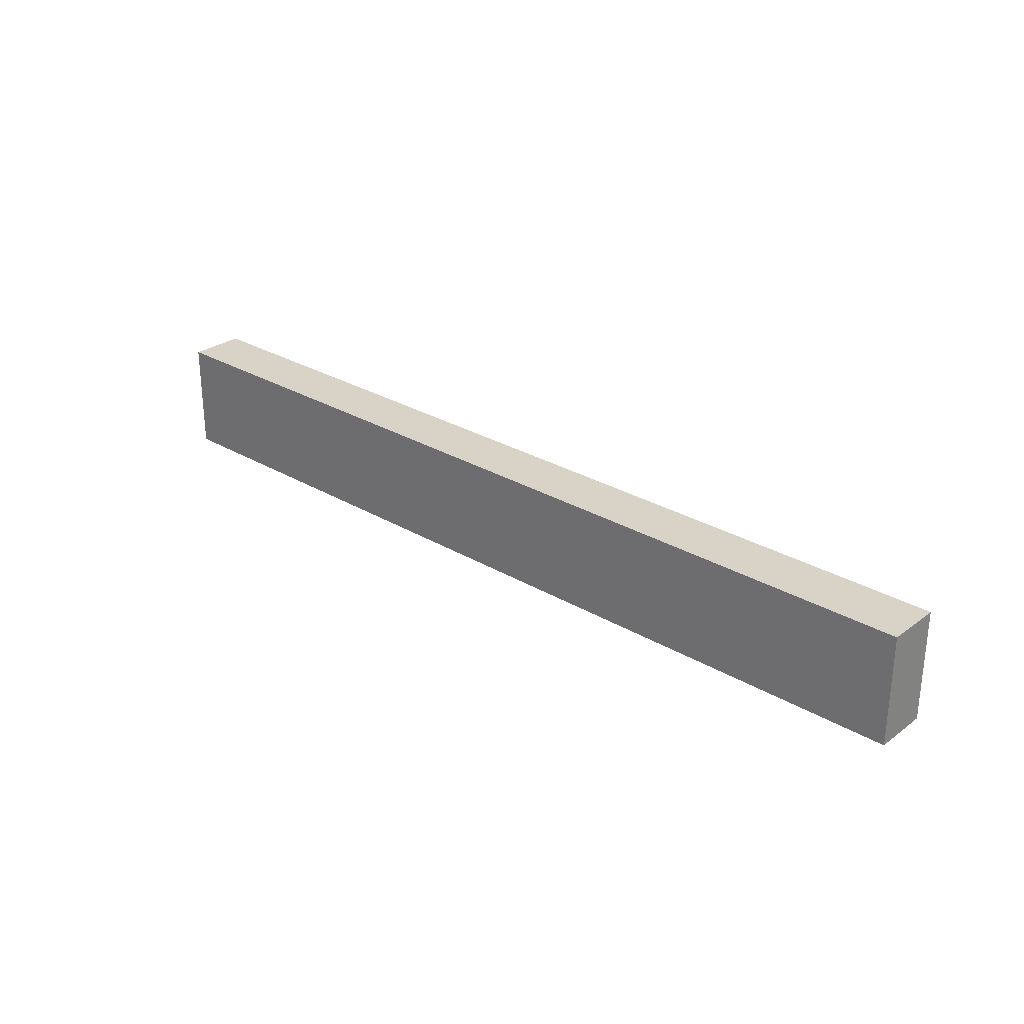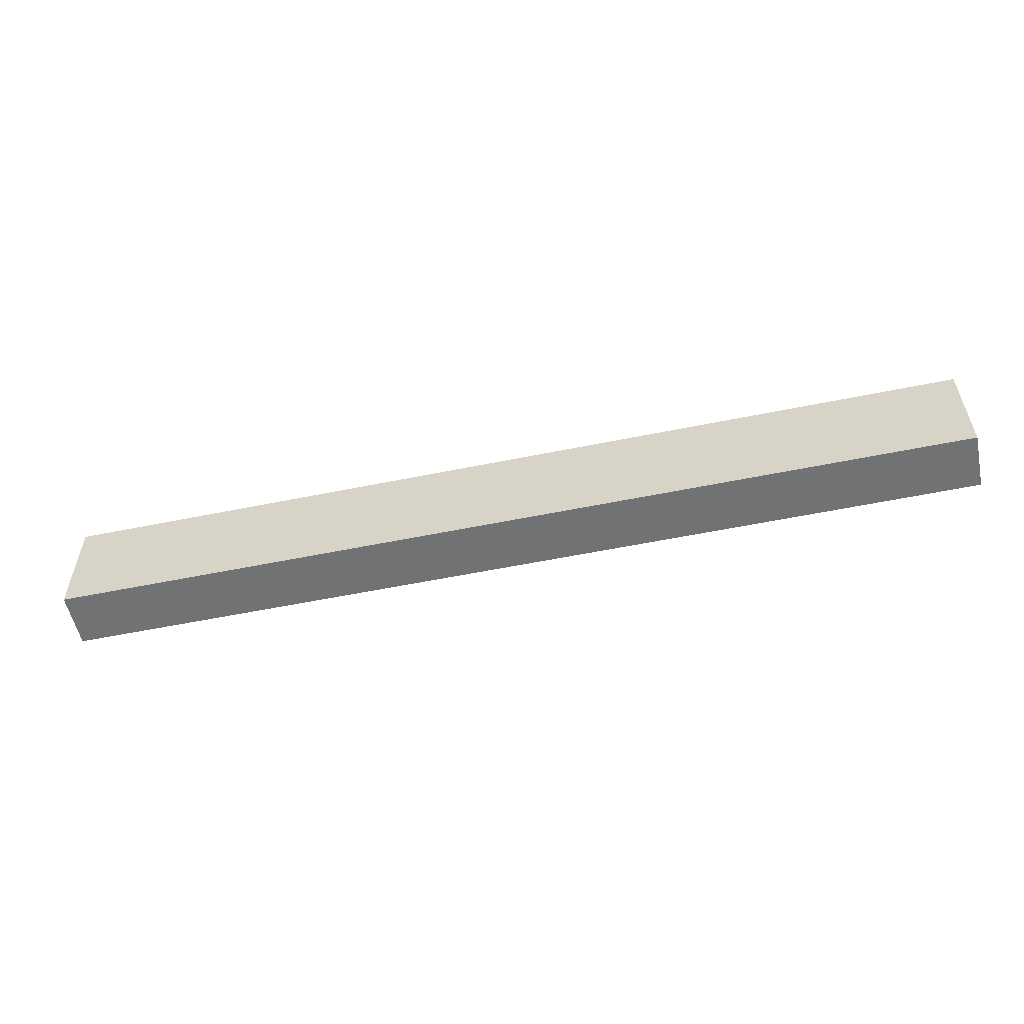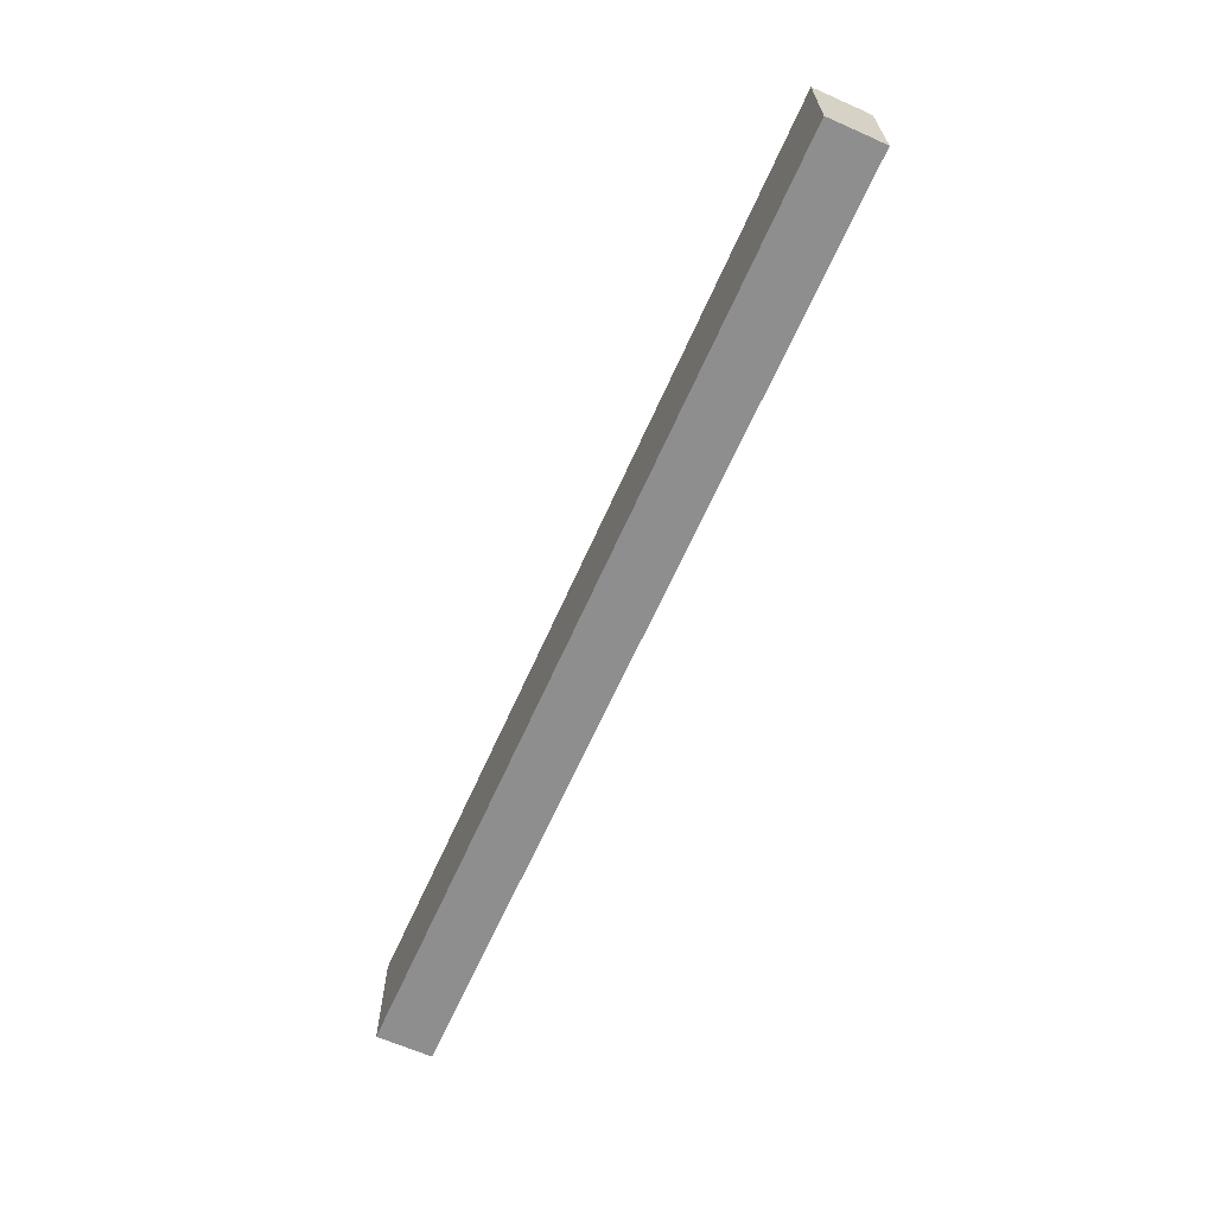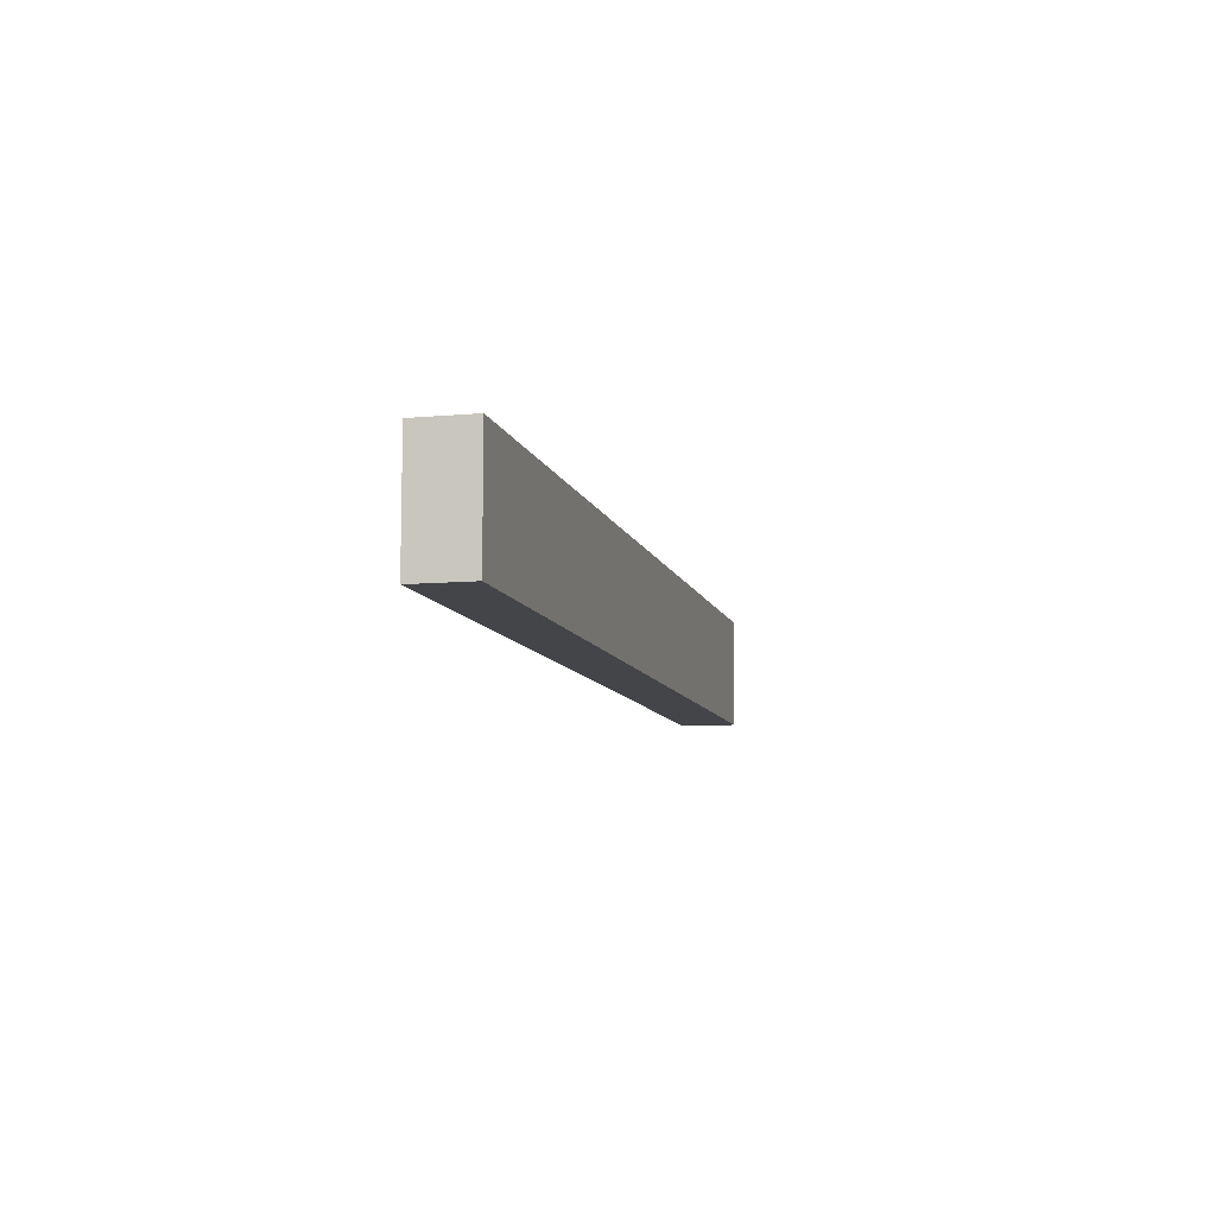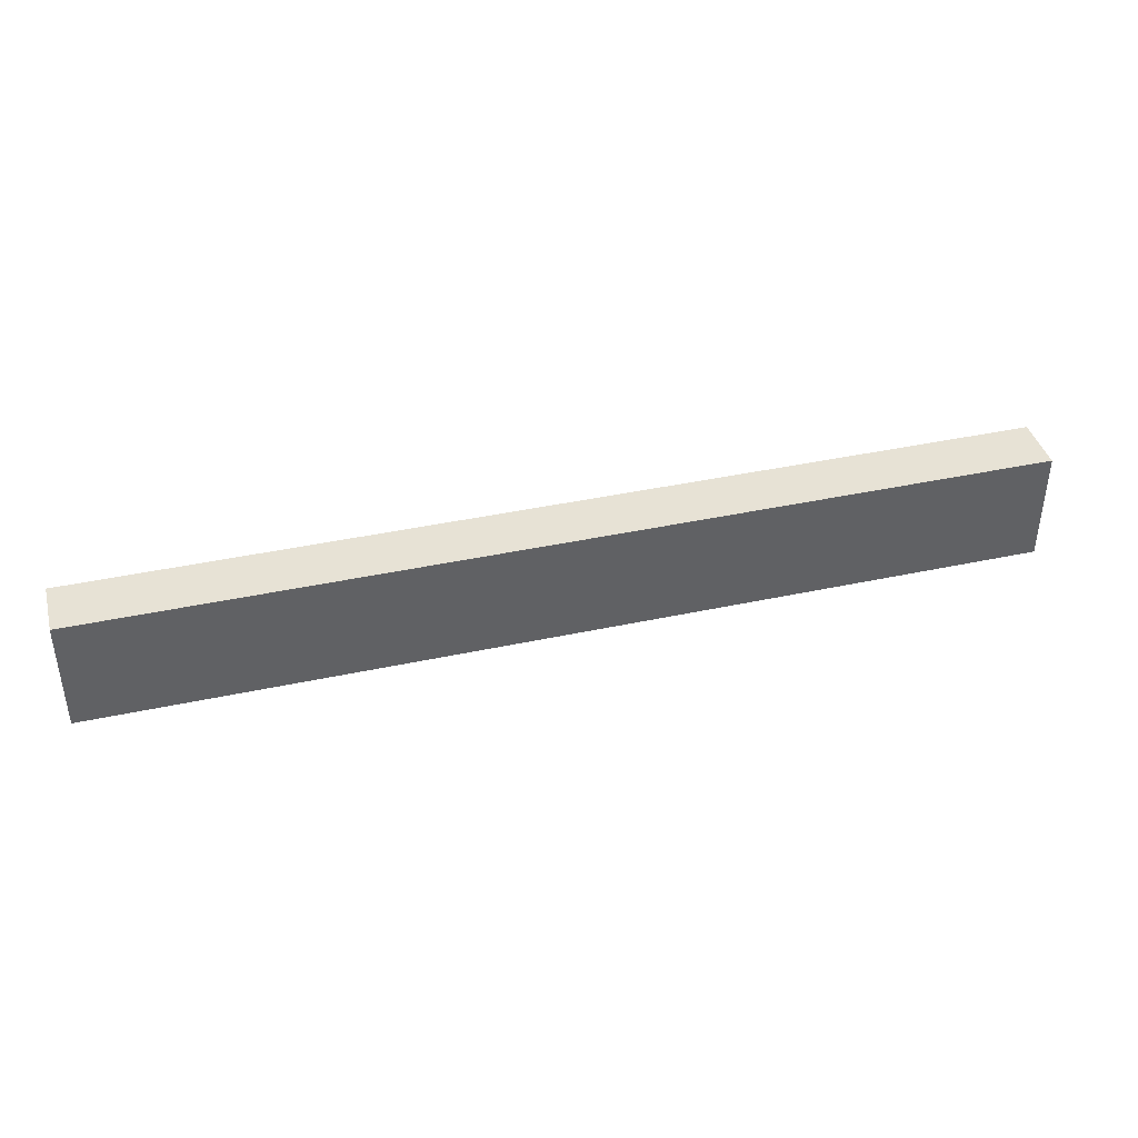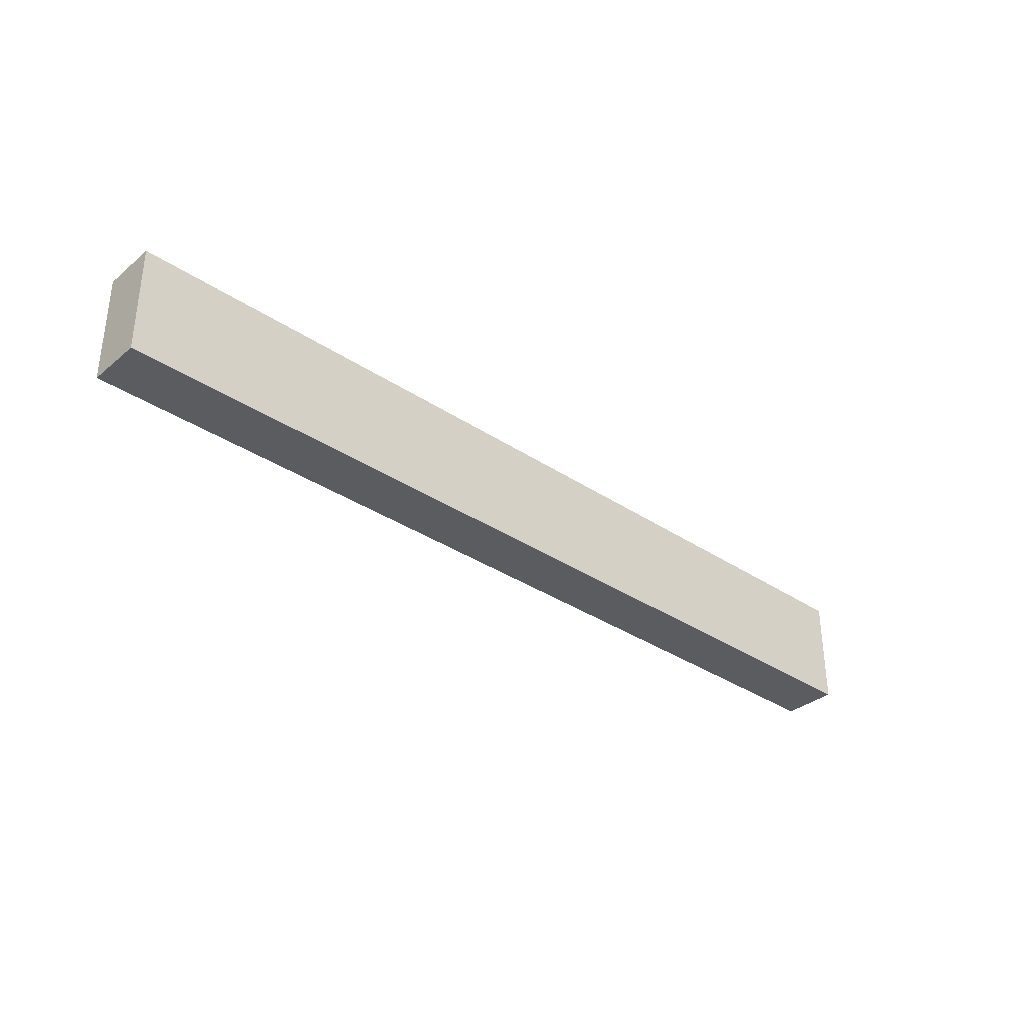
<metadata>
{"format":"obj","ext":"obj","renderer":"f3d","projection":"perspective","resolution":1024,"background":"white","views":[{"elev":28.0,"azim":42.0,"up":"+Z"},{"elev":-55.5,"azim":12.2,"up":"+Z"},{"elev":-65.0,"azim":-114.0,"up":"+Z"},{"elev":-9.1,"azim":-76.5,"up":"+Z"},{"elev":40.2,"azim":-14.9,"up":"+Z"},{"elev":-34.2,"azim":-42.1,"up":"+Z"}]}
</metadata>
<code>
v -0.308 0.535 0.323
v -0.308 0.535 0.371
v -0.108 0.535 0.323
v -0.108 0.535 0.371
v 0.092 0.535 0.323
v 0.092 0.535 0.371
v -0.208 0.535 0.323
v -0.008 0.535 0.323
v -0.008 0.535 0.371
v -0.208 0.535 0.371
v -0.308 0.535 0.347
v -0.208 0.535 0.347
v -0.208 0.535 0.359
v -0.258 0.535 0.347
v -0.258 0.535 0.359
v -0.208 0.535 0.335
v -0.258 0.535 0.335
v 0.092 0.535 0.347
v -0.008 0.535 0.347
v 0.042 0.535 0.347
v -0.008 0.535 0.335
v 0.042 0.535 0.335
v -0.008 0.535 0.359
v 0.042 0.535 0.359
v 0.092 0.535 0.323
v 0.092 0.535 0.371
v 0.092 0.559 0.323
v 0.092 0.559 0.371
v 0.092 0.535 0.347
v 0.092 0.559 0.347
v 0.092 0.559 0.323
v 0.092 0.559 0.371
v -0.108 0.559 0.323
v -0.108 0.559 0.371
v -0.308 0.559 0.323
v -0.308 0.559 0.371
v -0.008 0.559 0.323
v -0.208 0.559 0.323
v -0.208 0.559 0.371
v -0.008 0.559 0.371
v 0.092 0.559 0.347
v -0.008 0.559 0.347
v -0.008 0.559 0.359
v 0.042 0.559 0.347
v 0.042 0.559 0.359
v -0.008 0.559 0.335
v 0.042 0.559 0.335
v -0.308 0.559 0.347
v -0.208 0.559 0.347
v -0.258 0.559 0.347
v -0.208 0.559 0.335
v -0.258 0.559 0.335
v -0.208 0.559 0.359
v -0.258 0.559 0.359
v -0.308 0.559 0.323
v -0.308 0.559 0.371
v -0.308 0.535 0.323
v -0.308 0.535 0.371
v -0.308 0.535 0.347
v -0.308 0.559 0.347
v -0.308 0.535 0.323
v 0.092 0.535 0.323
v -0.308 0.559 0.323
v 0.092 0.559 0.323
v -0.008 0.535 0.323
v -0.108 0.535 0.323
v -0.208 0.535 0.323
v -0.208 0.559 0.323
v -0.108 0.559 0.323
v -0.008 0.559 0.323
v -0.308 0.535 0.371
v -0.308 0.559 0.371
v 0.092 0.535 0.371
v 0.092 0.559 0.371
v -0.208 0.535 0.371
v -0.108 0.535 0.371
v -0.008 0.535 0.371
v -0.008 0.559 0.371
v -0.108 0.559 0.371
v -0.208 0.559 0.371
f 13 15 14
f 14 12 13
f 12 14 17
f 17 16 12
f 24 23 19
f 19 20 24
f 20 19 21
f 21 22 20
f 11 1 17
f 7 17 1
f 17 14 11
f 16 7 3
f 12 16 3
f 17 7 16
f 2 11 14
f 14 15 2
f 10 2 15
f 10 15 13
f 12 4 13
f 13 4 10
f 3 4 12
f 21 19 3
f 22 21 8
f 3 19 4
f 18 22 5
f 8 5 22
f 18 20 22
f 9 4 23
f 23 4 19
f 24 9 23
f 20 18 24
f 6 24 18
f 9 24 6
f 8 21 3
f 29 25 27
f 27 30 29
f 26 29 30
f 30 28 26
f 43 45 44
f 44 42 43
f 42 44 47
f 47 46 42
f 54 53 49
f 49 50 54
f 50 49 51
f 51 52 50
f 41 31 47
f 37 47 31
f 47 44 41
f 46 37 33
f 42 46 33
f 47 37 46
f 32 41 44
f 44 45 32
f 40 32 45
f 40 45 43
f 42 34 43
f 43 34 40
f 33 34 42
f 51 49 33
f 52 51 38
f 33 49 34
f 48 52 35
f 38 35 52
f 48 50 52
f 39 34 53
f 53 34 49
f 54 39 53
f 50 48 54
f 36 54 48
f 39 54 36
f 38 51 33
f 60 55 57
f 57 59 60
f 56 60 59
f 59 58 56
f 67 61 63
f 63 68 67
f 65 66 69
f 69 70 65
f 62 65 70
f 70 64 62
f 66 67 68
f 68 69 66
f 71 75 80
f 80 72 71
f 79 80 75
f 75 76 79
f 73 74 78
f 78 77 73
f 77 78 79
f 79 76 77

</code>
